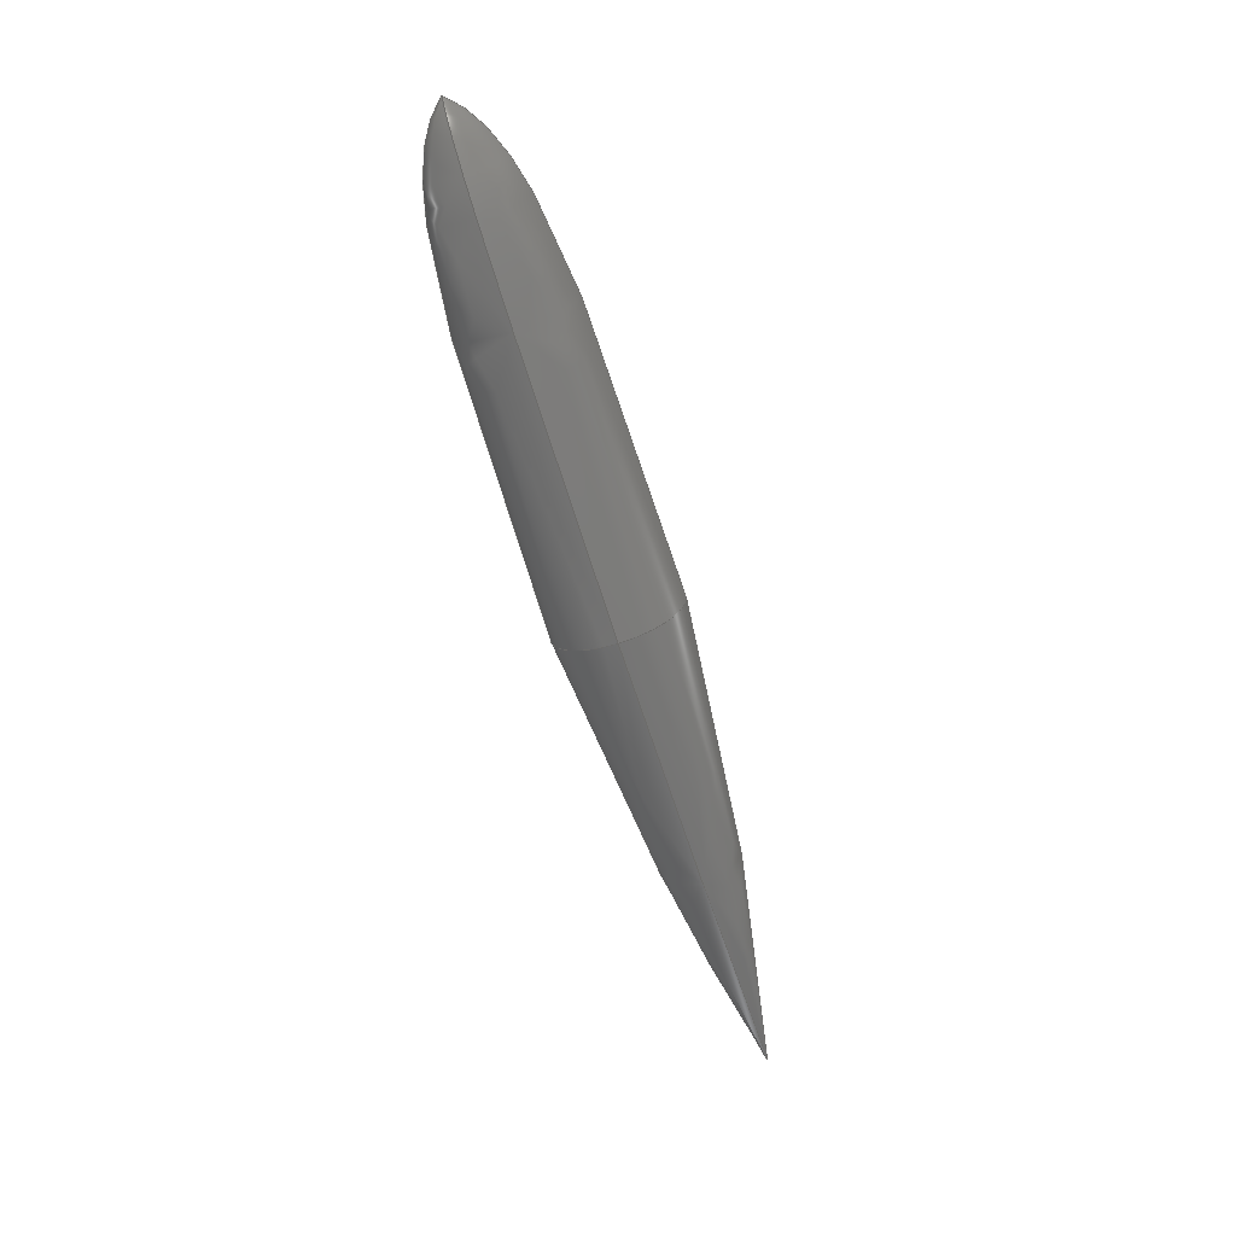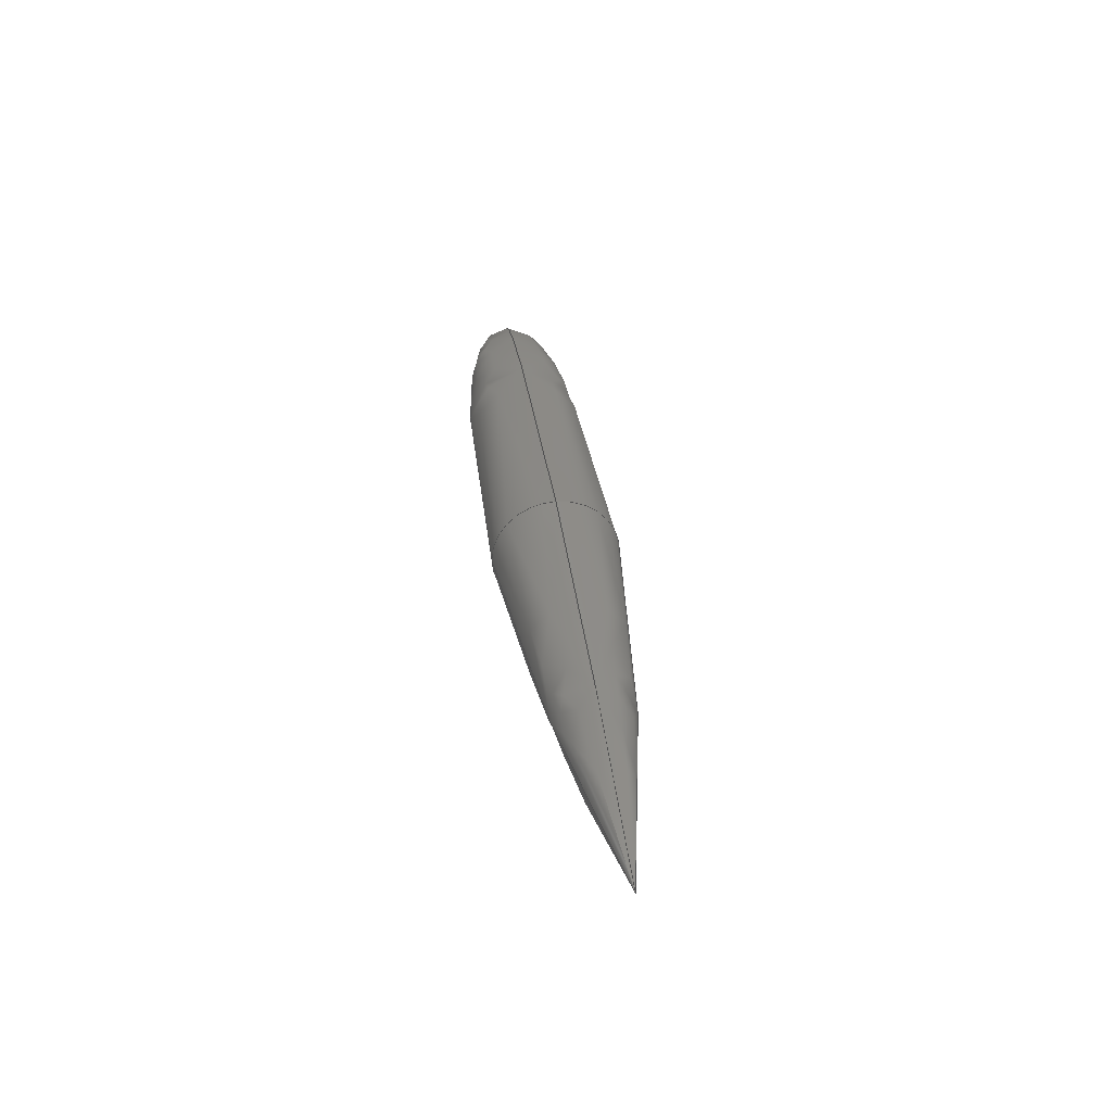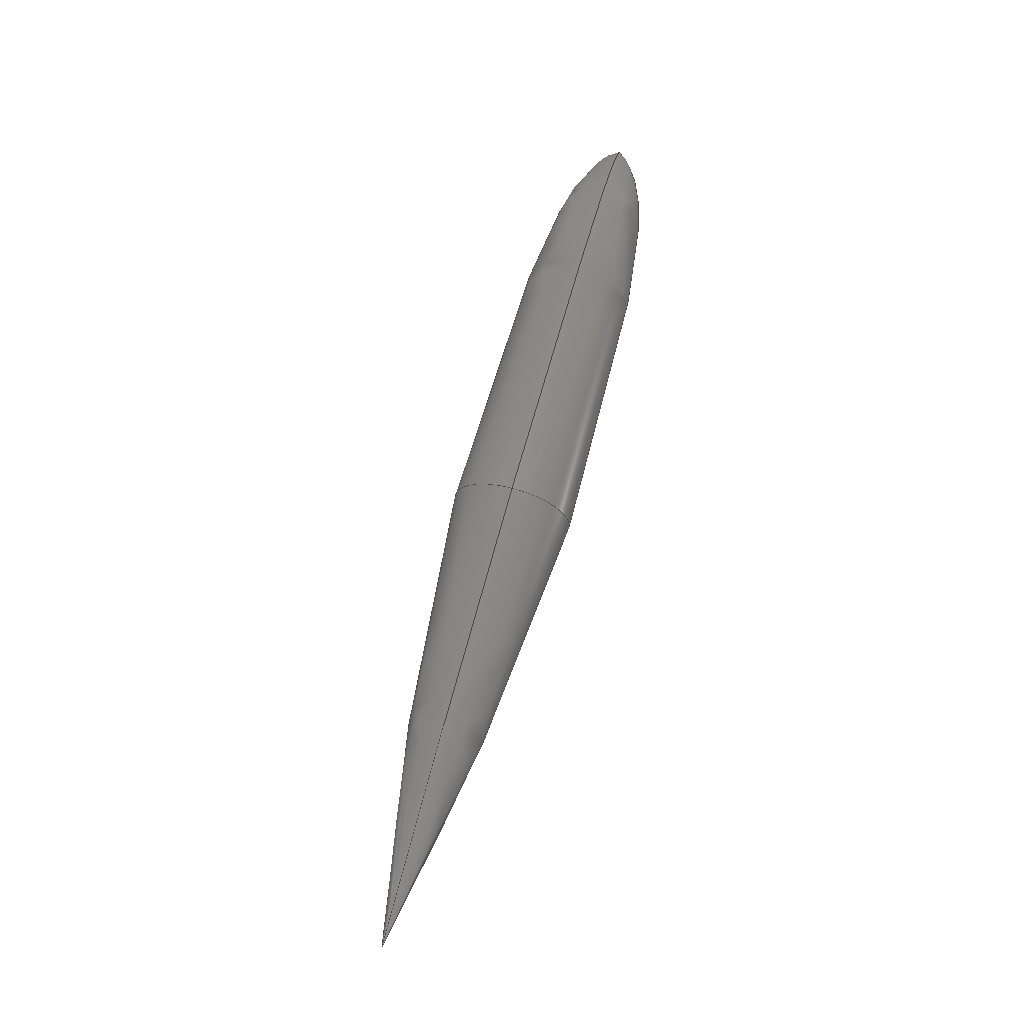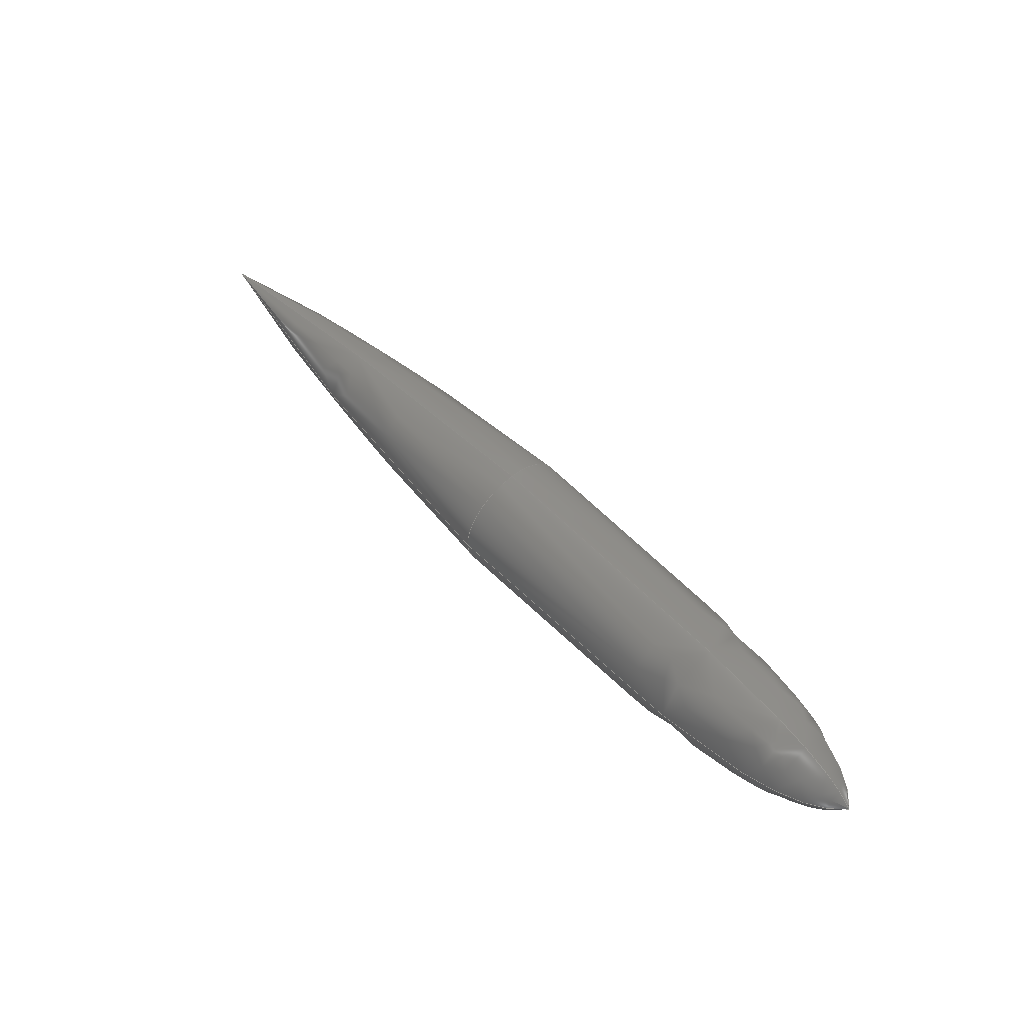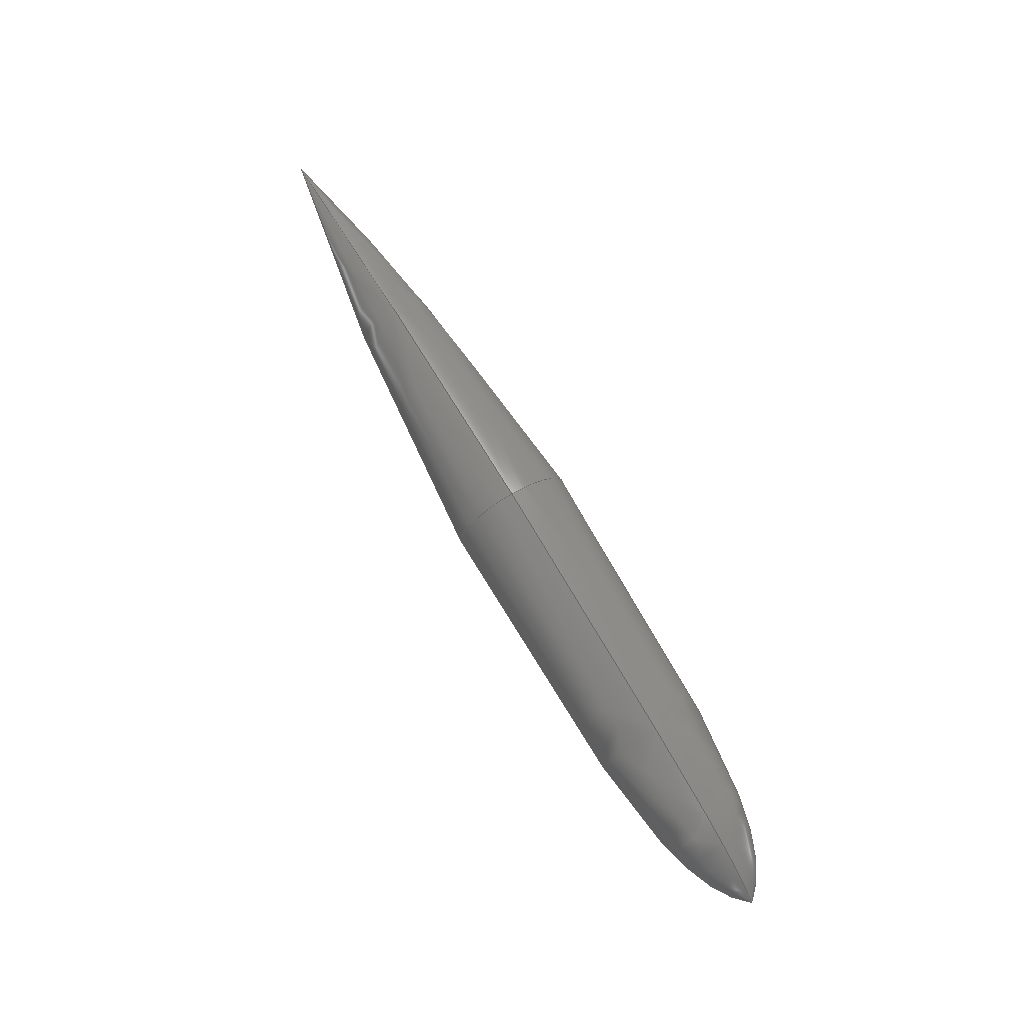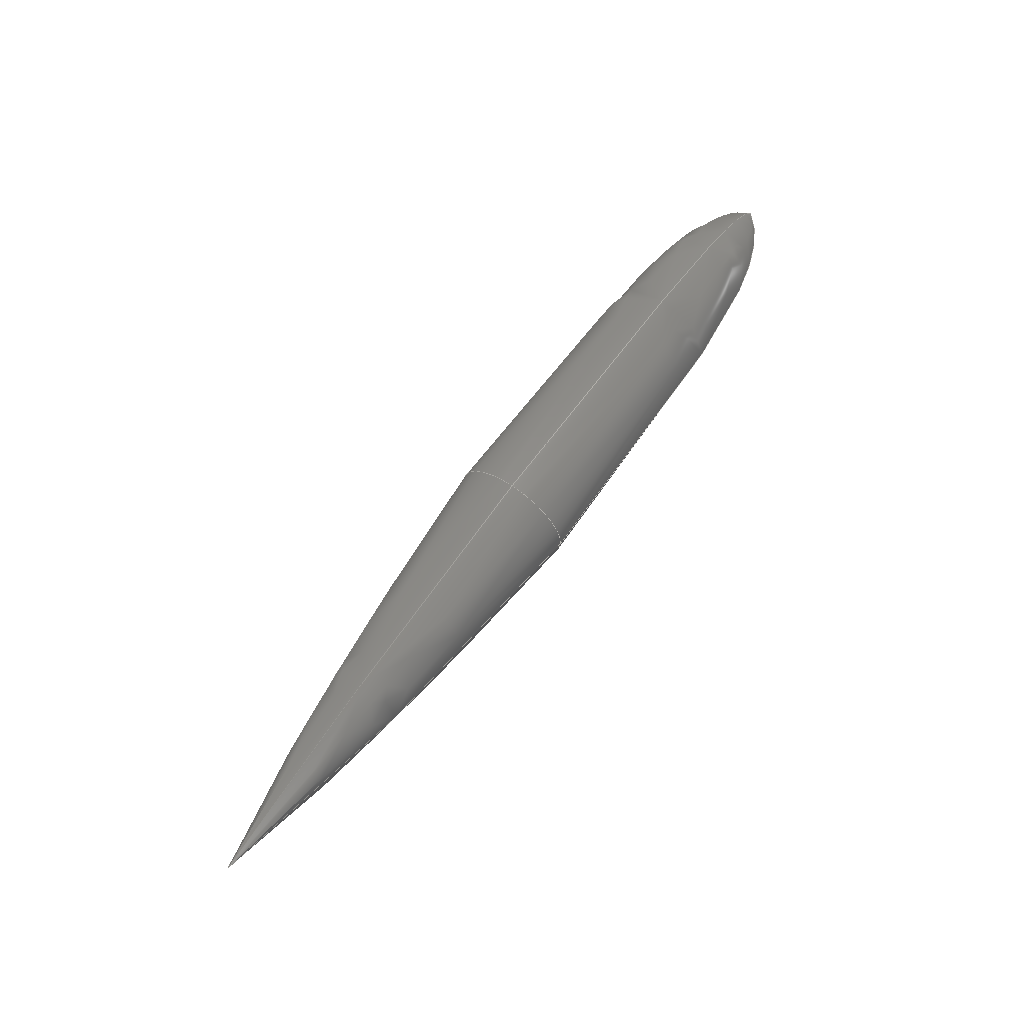
<metadata>
{"format":"step","ext":"stp","renderer":"f3d","projection":"perspective","resolution":1024,"background":"white","views":[{"elev":-69.9,"azim":-72.4,"up":"+Y"},{"elev":34.0,"azim":82.5,"up":"+Y"},{"elev":67.2,"azim":105.4,"up":"+Y"},{"elev":54.2,"azim":-132.6,"up":"+Z"},{"elev":72.9,"azim":-120.4,"up":"+Y"},{"elev":64.7,"azim":125.8,"up":"+Z"}]}
</metadata>
<code>
ISO-10303-21;
DATA;
#1=CALENDAR_DATE(2000,1,1);
#2=COORDINATED_UNIVERSAL_TIME_OFFSET(0,0,.BEHIND.);
#3=LOCAL_TIME(12,0,0,#2);
#4=DATE_AND_TIME(#1,#3);
#5=DIMENSIONAL_EXPONENTS(0,0,0,0,0,0,0);
#6=(
LENGTH_UNIT()
NAMED_UNIT(*)
SI_UNIT(.MILLI.,.METRE.)
);
#7=UNCERTAINTY_MEASURE_WITH_UNIT(LENGTH_MEASURE(0.0001),#6,'closure','Threshold below which geometry imperfections (such as overlaps) are not considered errors.');
#8=(
NAMED_UNIT(*)
PLANE_ANGLE_UNIT()
SI_UNIT($,.RADIAN.)
);
#9=PLANE_ANGLE_MEASURE_WITH_UNIT(PLANE_ANGLE_MEASURE(0.01745),#8);
#10=(
CONVERSION_BASED_UNIT('DEGREES',#9)
NAMED_UNIT(#5)
PLANE_ANGLE_UNIT()
);
#11=(
NAMED_UNIT(*)
SI_UNIT($,.STERADIAN.)
SOLID_ANGLE_UNIT()
);
#12=(
GEOMETRIC_REPRESENTATION_CONTEXT(3)
GLOBAL_UNCERTAINTY_ASSIGNED_CONTEXT((#7))
GLOBAL_UNIT_ASSIGNED_CONTEXT((#6,#10,#11))
REPRESENTATION_CONTEXT('STANDARD','3D')
);
#13=CARTESIAN_POINT('',(0,0,0));
#14=DIRECTION('',(0,0,1));
#15=DIRECTION('',(1,0,0));
#16=AXIS2_PLACEMENT_3D('',#13,#14,#15);
#17=APPLICATION_CONTEXT('configuration controlled 3d designs of mechanical parts and assemblies');
#18=MECHANICAL_CONTEXT('',#17,'mechanical');
#19=APPLICATION_PROTOCOL_DEFINITION('international standard','config_control_design',1994,#17);
#20=DESIGN_CONTEXT('',#17,'design');
#21=PRODUCT('','prodname','',(#18));
#22=PRODUCT_RELATED_PRODUCT_CATEGORY('assembly','',(#21));
#23=PRODUCT_DEFINITION_FORMATION_WITH_SPECIFIED_SOURCE('','',#21,.MADE.);
#24=PRODUCT_DEFINITION('','',#23,#20);
#25=PRODUCT_DEFINITION_SHAPE('','ProductShapeDescription',#24);
#26=SHAPE_REPRESENTATION('',(#16),#12);
#27=SHAPE_DEFINITION_REPRESENTATION(#25,#26);
#28=PERSON('','Doe','John',$,$,$);
#29=ORGANIZATION('','','');
#30=PERSON_AND_ORGANIZATION(#28,#29);
#31=PERSON_AND_ORGANIZATION_ROLE('creator');
#32=PERSON_AND_ORGANIZATION_ROLE('design_owner');
#33=PERSON_AND_ORGANIZATION_ROLE('design_supplier');
#34=APPROVAL_STATUS('approved');
#35=APPROVAL(#34,'');
#36=APPROVAL_DATE_TIME(#4,#35);
#37=APPROVAL_ROLE('approver');
#38=APPROVAL_PERSON_ORGANIZATION(#30,#35,#37);
#39=SECURITY_CLASSIFICATION_LEVEL('unclassified');
#40=SECURITY_CLASSIFICATION('','',#39);
#41=CC_DESIGN_SECURITY_CLASSIFICATION(#40,(#23));
#42=PERSON_AND_ORGANIZATION_ROLE('classification_officer');
#43=CC_DESIGN_PERSON_AND_ORGANIZATION_ASSIGNMENT(#30,#42,(#40));
#44=DATE_TIME_ROLE('classification_date');
#45=CC_DESIGN_DATE_AND_TIME_ASSIGNMENT(#4,#44,(#40));
#46=CC_DESIGN_APPROVAL(#35,(#24,#23,#40));
#47=CC_DESIGN_PERSON_AND_ORGANIZATION_ASSIGNMENT(#30,#31,(#24,#23));
#48=CC_DESIGN_PERSON_AND_ORGANIZATION_ASSIGNMENT(#30,#33,(#23));
#49=DATE_TIME_ROLE('creation_date');
#50=CC_DESIGN_DATE_AND_TIME_ASSIGNMENT(#4,#49,(#24));
#51=CC_DESIGN_PERSON_AND_ORGANIZATION_ASSIGNMENT(#30,#32,(#21));
#52=BEZIER_SURFACE('',3,3,((#53, #54, #55, #56),(#57, #58, #59, #60),(#61, #62, #63, #64),(#65, #66, #67, #68)),.UNSPECIFIED.,.F.,.F.,.F.);
#53=CARTESIAN_POINT('',(0,0,0));
#54=CARTESIAN_POINT('',(0.5,0,0.6333));
#55=CARTESIAN_POINT('',(2,0,0.6667));
#56=CARTESIAN_POINT('',(5,0,0.6667));
#57=CARTESIAN_POINT('',(0,0,0));
#58=CARTESIAN_POINT('',(0.5,0.3498,0.6333));
#59=CARTESIAN_POINT('',(2,0.3682,0.6667));
#60=CARTESIAN_POINT('',(5,0.3682,0.6667));
#61=CARTESIAN_POINT('',(0,0,0));
#62=CARTESIAN_POINT('',(0.5,0.6333,0.3498));
#63=CARTESIAN_POINT('',(2,0.6667,0.3682));
#64=CARTESIAN_POINT('',(5,0.6667,0.3682));
#65=CARTESIAN_POINT('',(0,0,0));
#66=CARTESIAN_POINT('',(0.5,0.6333,0));
#67=CARTESIAN_POINT('',(2,0.6667,0));
#68=CARTESIAN_POINT('',(5,0.6667,0));
#69=BEZIER_SURFACE('',3,3,((#70, #71, #72, #73),(#74, #75, #76, #77),(#78, #79, #80, #81),(#82, #83, #84, #85)),.UNSPECIFIED.,.F.,.F.,.F.);
#70=CARTESIAN_POINT('',(0,0,0));
#71=CARTESIAN_POINT('',(0.5,0.6333,0));
#72=CARTESIAN_POINT('',(2,0.6667,0));
#73=CARTESIAN_POINT('',(5,0.6667,0));
#74=CARTESIAN_POINT('',(0,0,0));
#75=CARTESIAN_POINT('',(0.5,0.6333,-0.3498));
#76=CARTESIAN_POINT('',(2,0.6667,-0.3682));
#77=CARTESIAN_POINT('',(5,0.6667,-0.3682));
#78=CARTESIAN_POINT('',(0,0,0));
#79=CARTESIAN_POINT('',(0.5,0.3498,-0.6333));
#80=CARTESIAN_POINT('',(2,0.3682,-0.6667));
#81=CARTESIAN_POINT('',(5,0.3682,-0.6667));
#82=CARTESIAN_POINT('',(0,0,0));
#83=CARTESIAN_POINT('',(0.5,0,-0.6333));
#84=CARTESIAN_POINT('',(2,0,-0.6667));
#85=CARTESIAN_POINT('',(5,0,-0.6667));
#86=BEZIER_SURFACE('',3,3,((#87, #88, #89, #90),(#91, #92, #93, #94),(#95, #96, #97, #98),(#99, #100, #101, #102)),.UNSPECIFIED.,.F.,.F.,.F.);
#87=CARTESIAN_POINT('',(0,0,0));
#88=CARTESIAN_POINT('',(0.5,0,-0.6333));
#89=CARTESIAN_POINT('',(2,0,-0.6667));
#90=CARTESIAN_POINT('',(5,0,-0.6667));
#91=CARTESIAN_POINT('',(0,0,0));
#92=CARTESIAN_POINT('',(0.5,-0.3498,-0.6333));
#93=CARTESIAN_POINT('',(2,-0.3682,-0.6667));
#94=CARTESIAN_POINT('',(5,-0.3682,-0.6667));
#95=CARTESIAN_POINT('',(0,0,0));
#96=CARTESIAN_POINT('',(0.5,-0.6333,-0.3498));
#97=CARTESIAN_POINT('',(2,-0.6667,-0.3682));
#98=CARTESIAN_POINT('',(5,-0.6667,-0.3682));
#99=CARTESIAN_POINT('',(0,0,0));
#100=CARTESIAN_POINT('',(0.5,-0.6333,0));
#101=CARTESIAN_POINT('',(2,-0.6667,0));
#102=CARTESIAN_POINT('',(5,-0.6667,0));
#103=BEZIER_SURFACE('',3,3,((#104, #105, #106, #107),(#108, #109, #110, #111),(#112, #113, #114, #115),(#116, #117, #118, #119)),.UNSPECIFIED.,.F.,.F.,.F.);
#104=CARTESIAN_POINT('',(0,0,0));
#105=CARTESIAN_POINT('',(0.5,-0.6333,0));
#106=CARTESIAN_POINT('',(2,-0.6667,0));
#107=CARTESIAN_POINT('',(5,-0.6667,0));
#108=CARTESIAN_POINT('',(0,0,0));
#109=CARTESIAN_POINT('',(0.5,-0.6333,0.3498));
#110=CARTESIAN_POINT('',(2,-0.6667,0.3682));
#111=CARTESIAN_POINT('',(5,-0.6667,0.3682));
#112=CARTESIAN_POINT('',(0,0,0));
#113=CARTESIAN_POINT('',(0.5,-0.3498,0.6333));
#114=CARTESIAN_POINT('',(2,-0.3682,0.6667));
#115=CARTESIAN_POINT('',(5,-0.3682,0.6667));
#116=CARTESIAN_POINT('',(0,0,0));
#117=CARTESIAN_POINT('',(0.5,0,0.6333));
#118=CARTESIAN_POINT('',(2,0,0.6667));
#119=CARTESIAN_POINT('',(5,0,0.6667));
#120=BEZIER_SURFACE('',3,3,((#121, #122, #123, #124),(#125, #126, #127, #128),(#129, #130, #131, #132),(#133, #134, #135, #136)),.UNSPECIFIED.,.F.,.F.,.F.);
#121=CARTESIAN_POINT('',(5,0,0.6667));
#122=CARTESIAN_POINT('',(6,0,0.6667));
#123=CARTESIAN_POINT('',(9.5,0,0.2));
#124=CARTESIAN_POINT('',(10,0,0));
#125=CARTESIAN_POINT('',(5,0.3682,0.6667));
#126=CARTESIAN_POINT('',(6,0.3682,0.6667));
#127=CARTESIAN_POINT('',(9.5,0.1105,0.2));
#128=CARTESIAN_POINT('',(10,0,0));
#129=CARTESIAN_POINT('',(5,0.6667,0.3682));
#130=CARTESIAN_POINT('',(6,0.6667,0.3682));
#131=CARTESIAN_POINT('',(9.5,0.2,0.1105));
#132=CARTESIAN_POINT('',(10,0,0));
#133=CARTESIAN_POINT('',(5,0.6667,0));
#134=CARTESIAN_POINT('',(6,0.6667,0));
#135=CARTESIAN_POINT('',(9.5,0.2,0));
#136=CARTESIAN_POINT('',(10,0,0));
#137=BEZIER_SURFACE('',3,3,((#138, #139, #140, #141),(#142, #143, #144, #145),(#146, #147, #148, #149),(#150, #151, #152, #153)),.UNSPECIFIED.,.F.,.F.,.F.);
#138=CARTESIAN_POINT('',(5,0.6667,0));
#139=CARTESIAN_POINT('',(6,0.6667,0));
#140=CARTESIAN_POINT('',(9.5,0.2,0));
#141=CARTESIAN_POINT('',(10,0,0));
#142=CARTESIAN_POINT('',(5,0.6667,-0.3682));
#143=CARTESIAN_POINT('',(6,0.6667,-0.3682));
#144=CARTESIAN_POINT('',(9.5,0.2,-0.1105));
#145=CARTESIAN_POINT('',(10,0,0));
#146=CARTESIAN_POINT('',(5,0.3682,-0.6667));
#147=CARTESIAN_POINT('',(6,0.3682,-0.6667));
#148=CARTESIAN_POINT('',(9.5,0.1105,-0.2));
#149=CARTESIAN_POINT('',(10,0,0));
#150=CARTESIAN_POINT('',(5,0,-0.6667));
#151=CARTESIAN_POINT('',(6,0,-0.6667));
#152=CARTESIAN_POINT('',(9.5,0,-0.2));
#153=CARTESIAN_POINT('',(10,0,0));
#154=BEZIER_SURFACE('',3,3,((#155, #156, #157, #158),(#159, #160, #161, #162),(#163, #164, #165, #166),(#167, #168, #169, #170)),.UNSPECIFIED.,.F.,.F.,.F.);
#155=CARTESIAN_POINT('',(5,0,-0.6667));
#156=CARTESIAN_POINT('',(6,0,-0.6667));
#157=CARTESIAN_POINT('',(9.5,0,-0.2));
#158=CARTESIAN_POINT('',(10,0,0));
#159=CARTESIAN_POINT('',(5,-0.3682,-0.6667));
#160=CARTESIAN_POINT('',(6,-0.3682,-0.6667));
#161=CARTESIAN_POINT('',(9.5,-0.1105,-0.2));
#162=CARTESIAN_POINT('',(10,0,0));
#163=CARTESIAN_POINT('',(5,-0.6667,-0.3682));
#164=CARTESIAN_POINT('',(6,-0.6667,-0.3682));
#165=CARTESIAN_POINT('',(9.5,-0.2,-0.1105));
#166=CARTESIAN_POINT('',(10,0,0));
#167=CARTESIAN_POINT('',(5,-0.6667,0));
#168=CARTESIAN_POINT('',(6,-0.6667,0));
#169=CARTESIAN_POINT('',(9.5,-0.2,0));
#170=CARTESIAN_POINT('',(10,0,0));
#171=BEZIER_SURFACE('',3,3,((#172, #173, #174, #175),(#176, #177, #178, #179),(#180, #181, #182, #183),(#184, #185, #186, #187)),.UNSPECIFIED.,.F.,.F.,.F.);
#172=CARTESIAN_POINT('',(5,-0.6667,0));
#173=CARTESIAN_POINT('',(6,-0.6667,0));
#174=CARTESIAN_POINT('',(9.5,-0.2,0));
#175=CARTESIAN_POINT('',(10,0,0));
#176=CARTESIAN_POINT('',(5,-0.6667,0.3682));
#177=CARTESIAN_POINT('',(6,-0.6667,0.3682));
#178=CARTESIAN_POINT('',(9.5,-0.2,0.1105));
#179=CARTESIAN_POINT('',(10,0,0));
#180=CARTESIAN_POINT('',(5,-0.3682,0.6667));
#181=CARTESIAN_POINT('',(6,-0.3682,0.6667));
#182=CARTESIAN_POINT('',(9.5,-0.1105,0.2));
#183=CARTESIAN_POINT('',(10,0,0));
#184=CARTESIAN_POINT('',(5,0,0.6667));
#185=CARTESIAN_POINT('',(6,0,0.6667));
#186=CARTESIAN_POINT('',(9.5,0,0.2));
#187=CARTESIAN_POINT('',(10,0,0));
#188=GEOMETRIC_SET('',(#52,#69,#86,#103,#120,#137,#154,#171));
#189=GEOMETRICALLY_BOUNDED_SURFACE_SHAPE_REPRESENTATION('',(#188),#12);
#190=SHAPE_REPRESENTATION_RELATIONSHIP('','',#26,#189);
ENDSEC;
END-ISO-10303-21;

</code>
